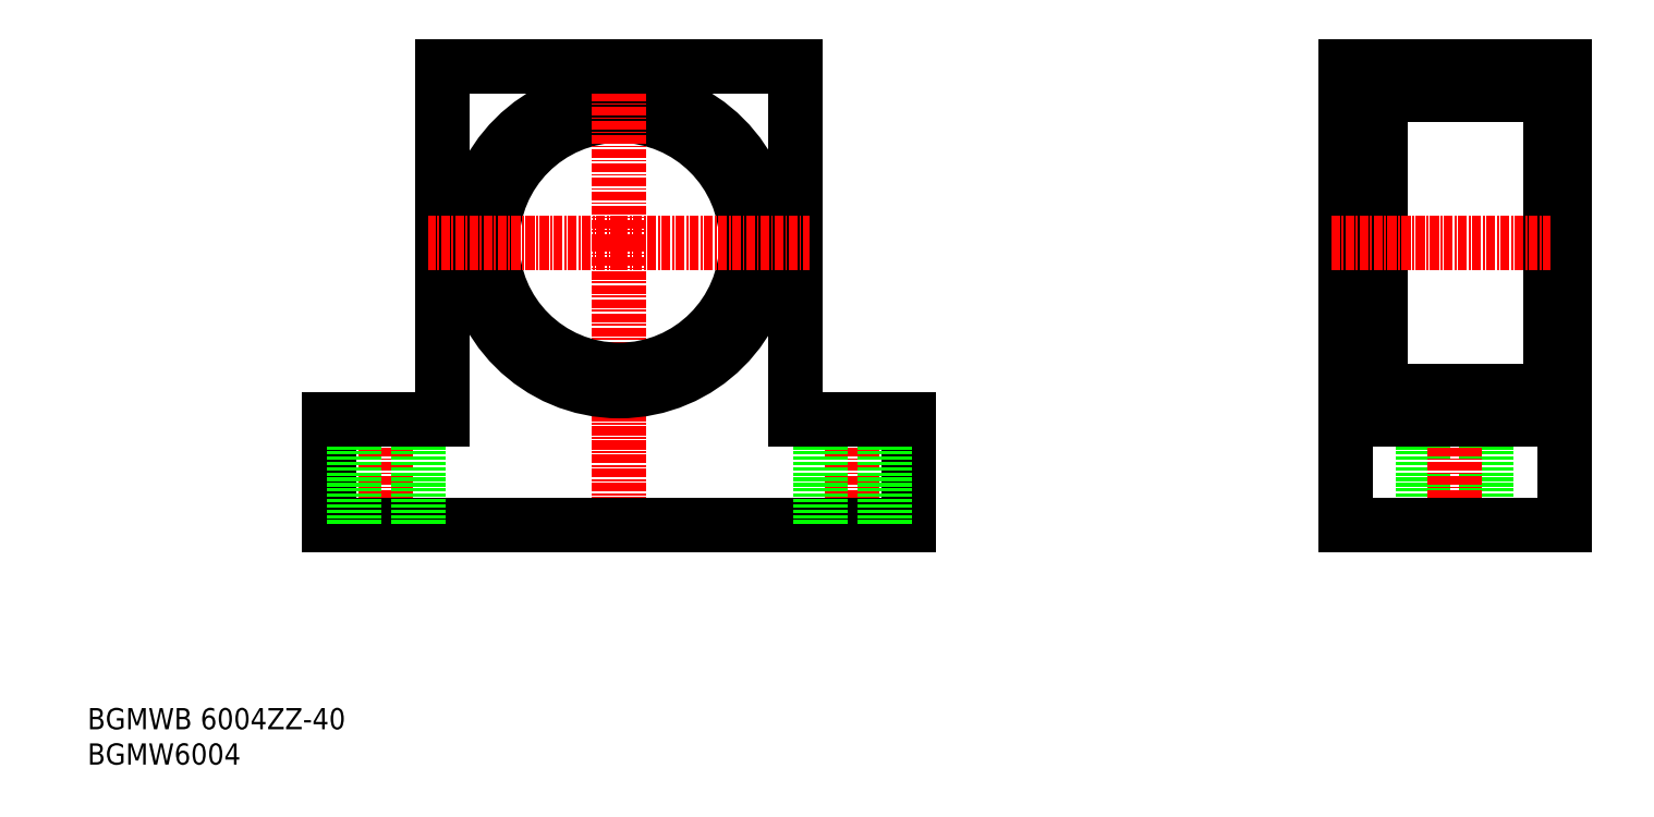
<metadata>
{"format":"dxf","ext":"dxf","renderer":"ezdxf+matplotlib","layout":"modelspace","background":"white","min_lineweight":24,"dpi":150}
</metadata>
<code>
0
SECTION
2
ENTITIES
0
TEXT
8
0
10
44.78
20
37.3
30
0
40
3
1
BGMW6004
11
44.78
21
38.8
31
0
73
     2
0
TEXT
8
0
10
44.78
20
42.3
30
0
40
3
1
BGMWB 6004ZZ-40
11
44.78
21
43.8
31
0
73
     2
0
LINE
8
0
10
145
20
136.2
30
0
11
145
21
86.17
31
0
0
LINE
8
0
10
95.04
20
136.2
30
0
11
95.04
21
86.17
31
0
0
LINE
8
CENTER
10
120
20
111.2
30
0
11
120
21
69.17
31
0
0
CIRCLE
8
0
10
120
20
111.2
30
0
40
21
0
CIRCLE
8
0
10
120
20
111.2
30
0
40
18
0
LINE
8
CENTER
10
153
20
88.17
30
0
11
153
21
69.17
31
0
0
LINE
8
0
10
251.8
20
93.17
30
0
11
253.8
21
93.17
31
0
0
LINE
8
0
10
251.8
20
132.2
30
0
11
251.8
21
90.17
31
0
0
LINE
8
0
10
227.8
20
133.4
30
0
11
227.8
21
88.92
31
0
0
LINE
8
0
10
225.8
20
133.4
30
0
11
225.8
21
88.92
31
0
0
LINE
8
0
10
253.8
20
136.2
30
0
11
253.8
21
71.17
31
0
0
LINE
8
0
10
222.8
20
71.17
30
0
11
222.8
21
136.2
31
0
0
LINE
8
CENTER
10
120
20
111.2
30
0
11
120
21
138.2
31
0
0
LINE
8
CENTER
10
120
20
111.2
30
0
11
93.04
21
111.2
31
0
0
LINE
8
CENTER
10
120
20
111.2
30
0
11
147
21
111.2
31
0
0
LINE
8
0
10
95.04
20
136.2
30
0
11
145
21
136.2
31
0
0
LINE
8
CENTER
10
87.04
20
88.17
30
0
11
87.04
21
69.17
31
0
0
LINE
8
0
10
161
20
71.17
30
0
11
161
21
86.17
31
0
0
LINE
8
0
10
79.04
20
71.17
30
0
11
161
21
71.17
31
0
0
LINE
8
0
10
79.04
20
71.17
30
0
11
79.04
21
86.17
31
0
0
LINE
8
0
10
82.54
20
86.17
30
0
11
82.54
21
71.17
31
0
0
LINE
8
0
10
148.5
20
86.17
30
0
11
148.5
21
71.17
31
0
0
LINE
8
0
10
91.54
20
86.17
30
0
11
91.54
21
71.17
31
0
0
LINE
8
0
10
157.5
20
86.17
30
0
11
157.5
21
71.17
31
0
0
LINE
8
0
10
145
20
86.17
30
0
11
161
21
86.17
31
0
0
LINE
8
0
10
94.54
20
86.17
30
0
11
79.04
21
86.17
31
0
0
LINE
8
0
10
227.8
20
90.17
30
0
11
251.8
21
90.17
31
0
0
LINE
8
0
10
222.8
20
90.17
30
0
11
225.8
21
90.17
31
0
0
LINE
8
0
10
225.8
20
88.92
30
0
11
227.8
21
88.92
31
0
0
LINE
8
0
10
242.8
20
86.17
30
0
11
242.8
21
71.17
31
0
0
LINE
8
0
10
233.8
20
86.17
30
0
11
233.8
21
71.17
31
0
0
LINE
8
CENTER
10
238.3
20
88.17
30
0
11
238.3
21
69.17
31
0
0
LINE
8
0
10
253.8
20
71.17
30
0
11
222.8
21
71.17
31
0
0
LINE
8
0
10
222.8
20
86.17
30
0
11
253.8
21
86.17
31
0
0
LINE
8
0
10
251.8
20
129.2
30
0
11
253.8
21
129.2
31
0
0
LINE
8
0
10
225.8
20
133.4
30
0
11
227.8
21
133.4
31
0
0
LINE
8
0
10
222.8
20
132.2
30
0
11
225.8
21
132.2
31
0
0
LINE
8
CENTER
10
220.8
20
111.2
30
0
11
251.8
21
111.2
31
0
0
LINE
8
0
10
222.8
20
136.2
30
0
11
253.8
21
136.2
31
0
0
LINE
8
0
10
227.8
20
132.2
30
0
11
251.8
21
132.2
31
0
0
ENDSEC
0
EOF

</code>
